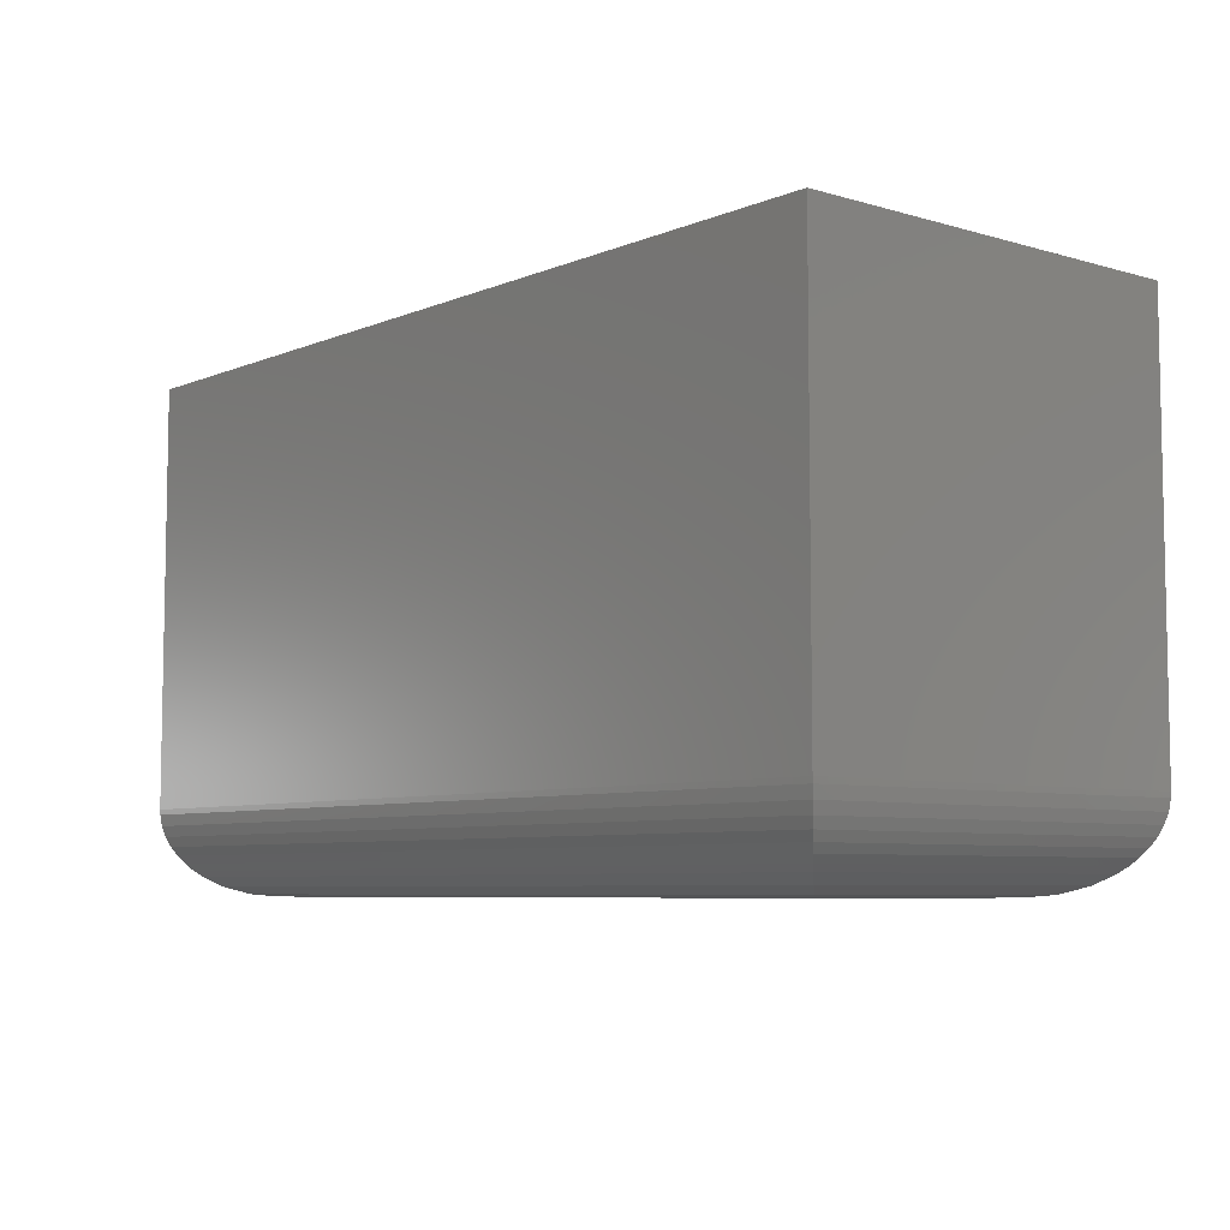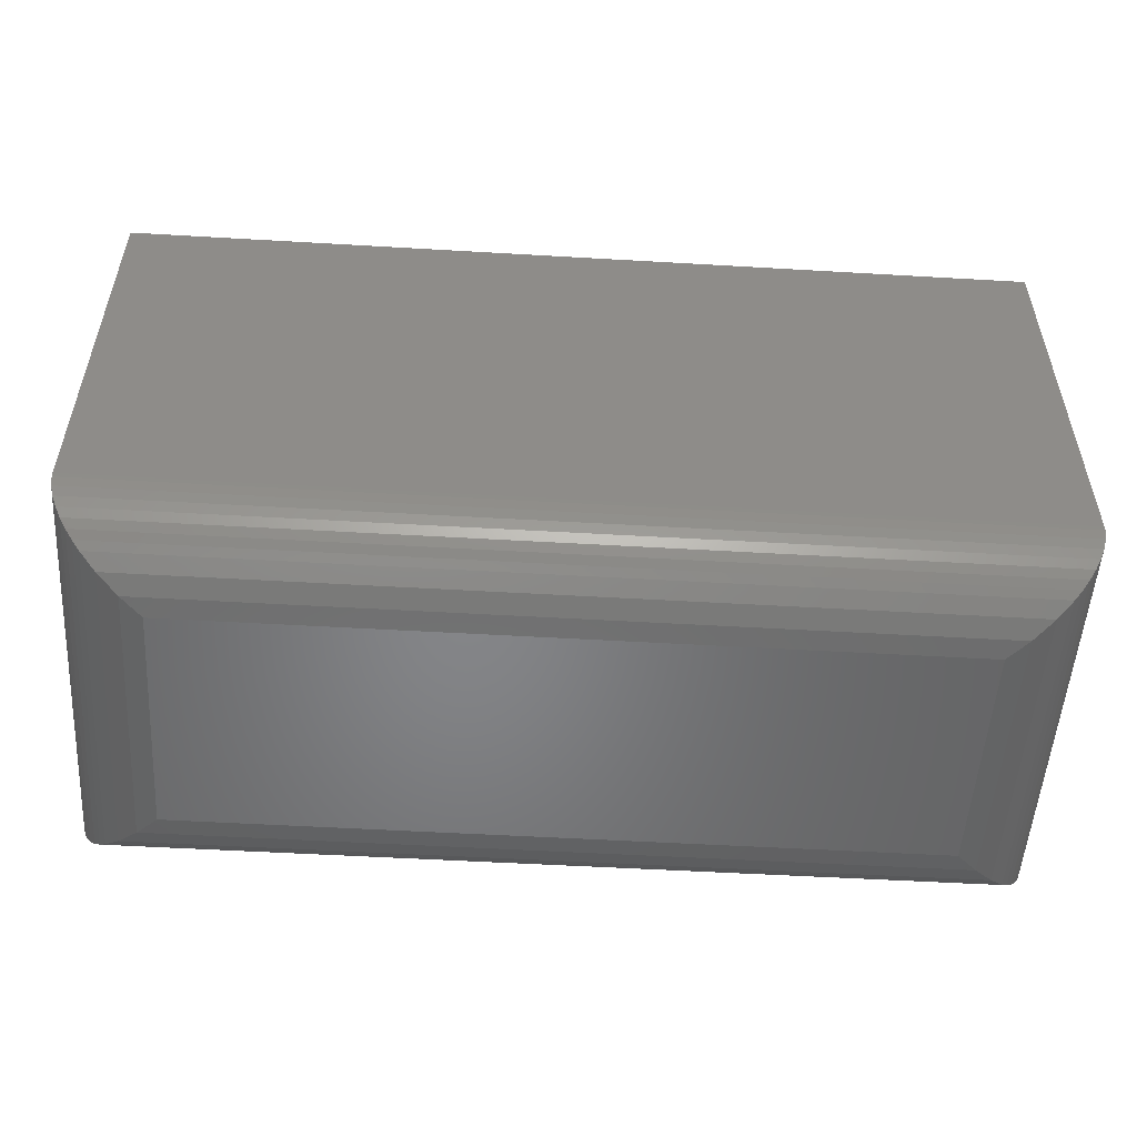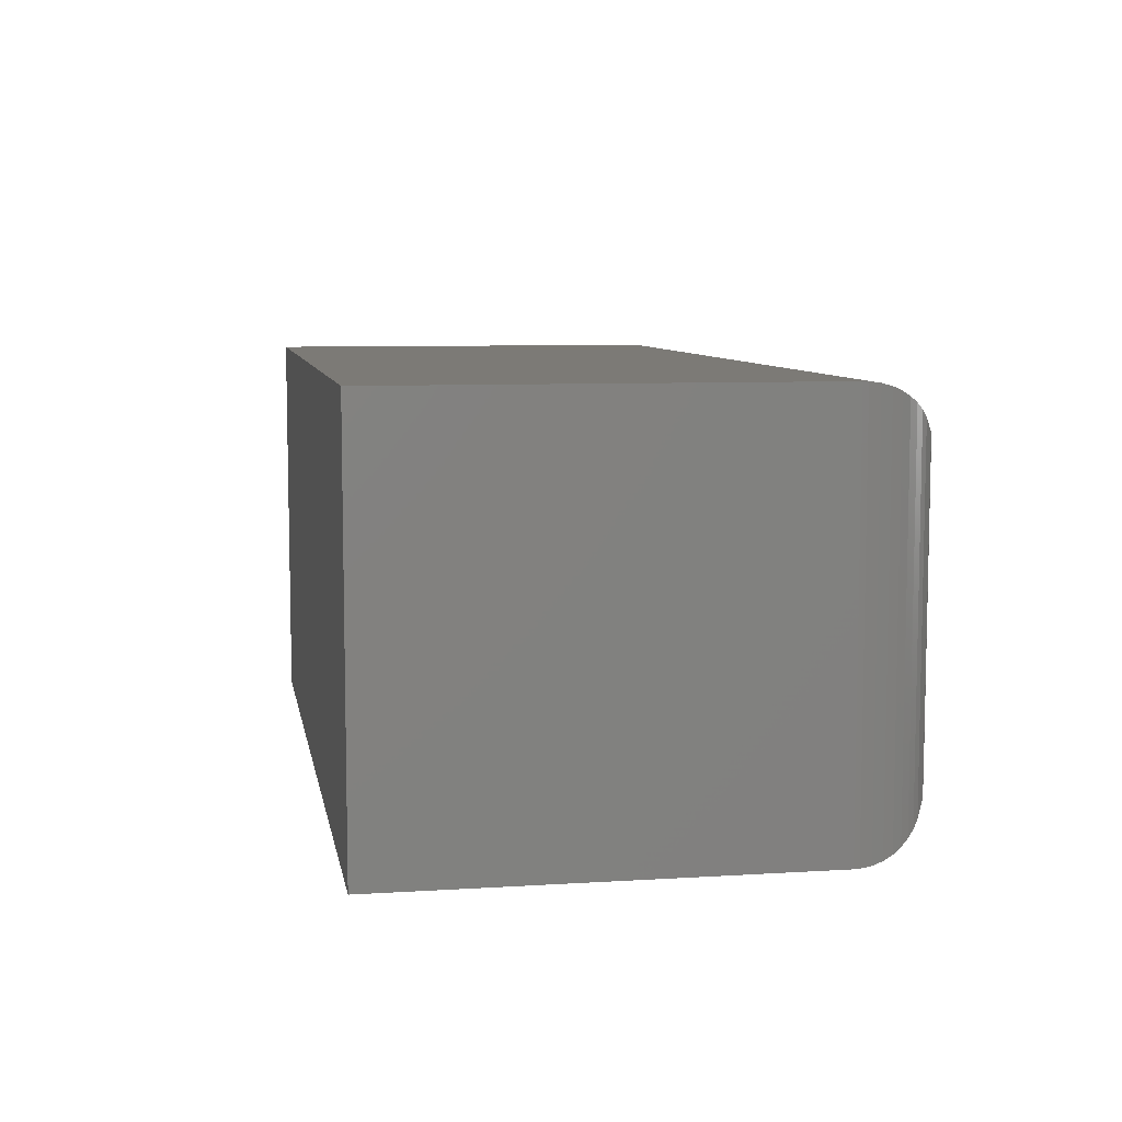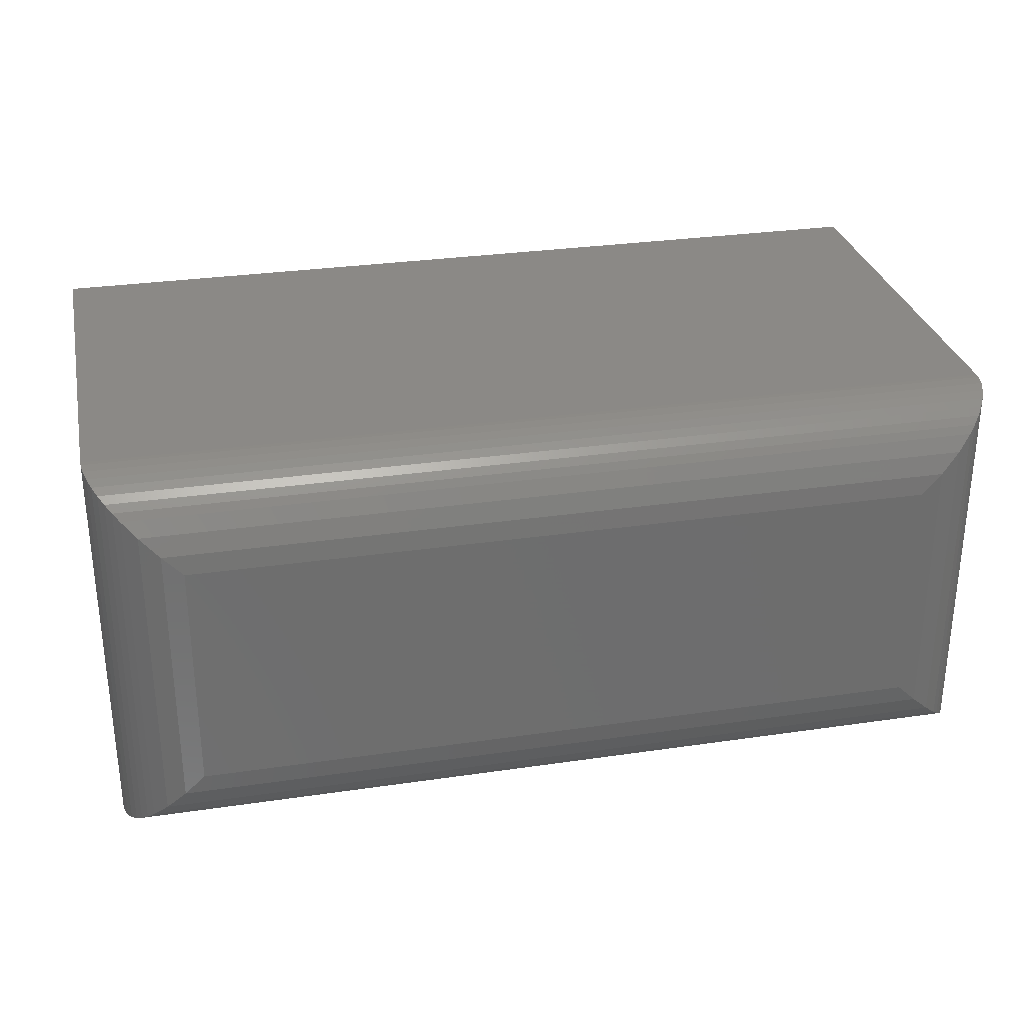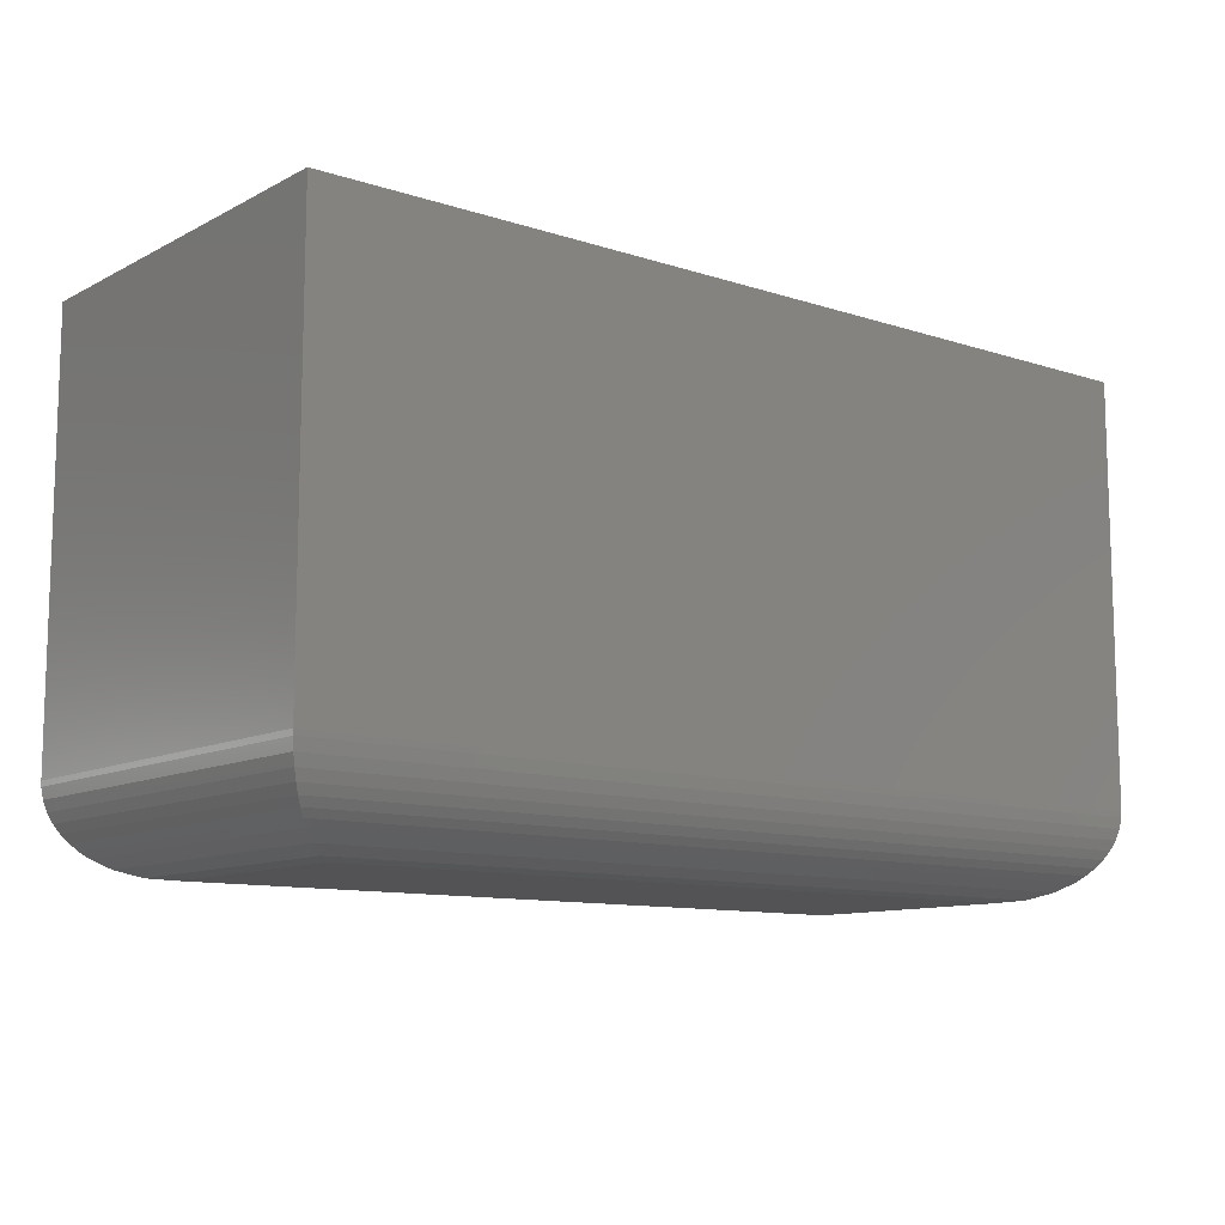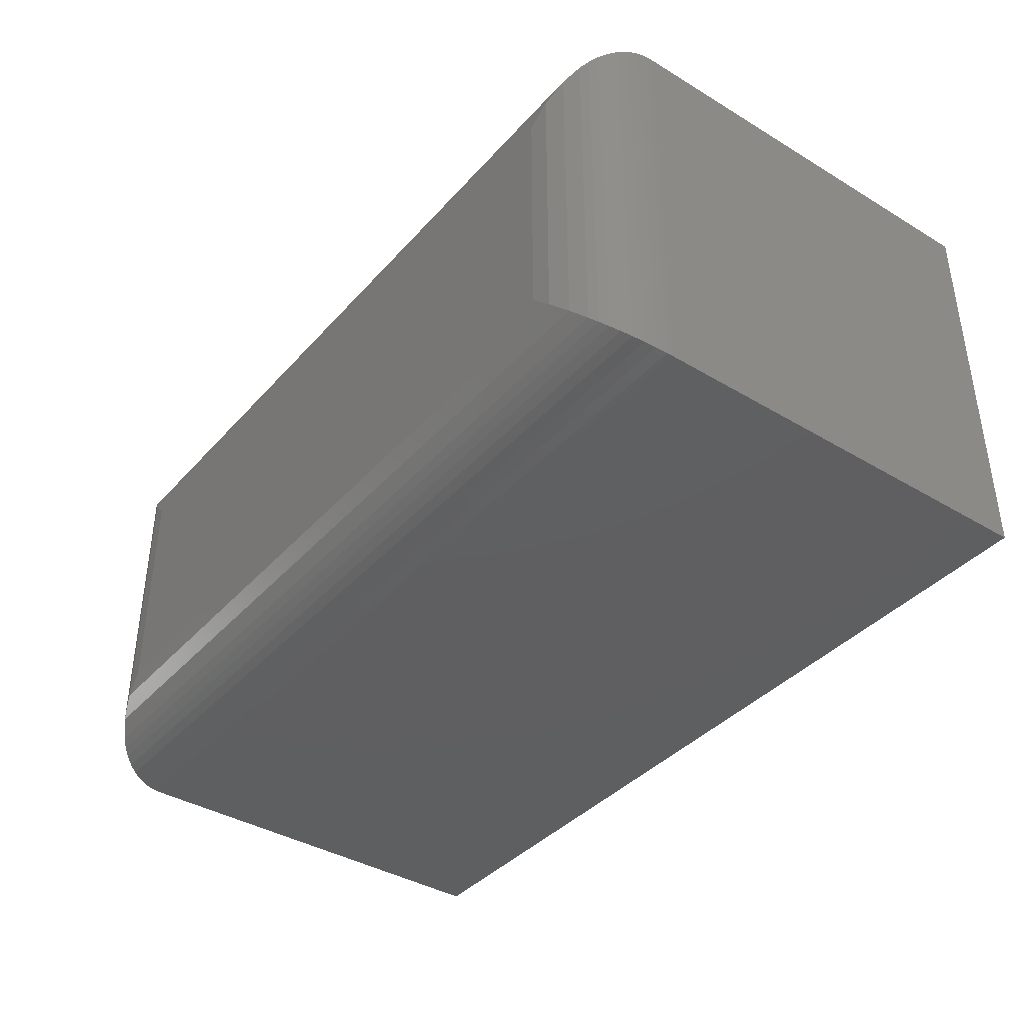
<metadata>
{"format":"stl","ext":"stl","renderer":"f3d","projection":"perspective","resolution":1024,"background":"white","views":[{"elev":-6.6,"azim":-130.2,"up":"+Z"},{"elev":-52.6,"azim":176.4,"up":"+Z"},{"elev":7.7,"azim":80.0,"up":"+Y"},{"elev":29.9,"azim":167.9,"up":"+Y"},{"elev":-10.8,"azim":141.3,"up":"+Z"},{"elev":-39.1,"azim":-126.9,"up":"+Y"}]}
</metadata>
<code>
# stl→obj: 52 verts, 100 faces
v 4.305e-18 -0.3359 0.07031
v 0.75 -0.3359 0.07031
v 2.562e-17 -0.3359 0.4184
v 0.75 -0.3359 0.4184
v -2.345e-17 0 0.07031
v 2.562e-17 0 0.4184
v 0.75 -6.939e-18 0.07031
v 0.75 0 0.4184
v 0.07031 -0.2656 -4.305e-18
v 0.07031 -0.07031 -4.305e-18
v 0.6797 -0.2656 -4.162e-17
v 0.6797 -0.07031 -4.162e-17
v 0.05379 -0.05379 0.001969
v 0.6962 -0.05379 0.001969
v 0.0001355 -0.0001355 0.06595
v 0.7487 -0.001314 0.05679
v 0.001314 -0.001317 0.05679
v 0.7464 -0.003632 0.04801
v 0.003632 -0.003635 0.04801
v 0.7431 -0.006908 0.03992
v 0.006908 -0.006908 0.03992
v 0.7391 -0.01091 0.0327
v 0.01091 -0.01091 0.0327
v 0.7345 -0.01553 0.02623
v 0.01553 -0.01554 0.02623
v 0.7293 -0.02066 0.02053
v 0.02066 -0.02067 0.02053
v 0.7238 -0.02617 0.01558
v 0.03796 -0.03796 0.007885
v 0.712 -0.03796 0.007885
v 0.7499 -0.0001355 0.06595
v 0.02617 -0.02617 0.01558
v 0.05379 -0.2821 0.001969
v 0.03796 -0.298 0.007885
v 0.02617 -0.3098 0.01558
v 0.02067 -0.3153 0.02053
v 0.01554 -0.3204 0.02623
v 0.01091 -0.325 0.0327
v 0.006908 -0.329 0.03992
v 0.003635 -0.3323 0.04801
v 0.001317 -0.3346 0.05679
v 0.0001355 -0.3358 0.06595
v 0.6962 -0.2821 0.001969
v 0.712 -0.298 0.007885
v 0.7238 -0.3098 0.01558
v 0.7293 -0.3153 0.02053
v 0.7345 -0.3204 0.02623
v 0.7391 -0.325 0.0327
v 0.7431 -0.329 0.03992
v 0.7464 -0.3323 0.04801
v 0.7487 -0.3346 0.05679
v 0.7499 -0.3358 0.06595
f 1 2 3
f 3 2 4
f 5 6 7
f 7 6 8
f 3 6 1
f 1 6 5
f 2 7 4
f 4 7 8
f 9 10 11
f 11 10 12
f 12 13 14
f 12 10 13
f 15 16 17
f 17 16 18
f 17 18 19
f 19 18 20
f 19 20 21
f 21 20 22
f 21 22 23
f 23 22 24
f 23 24 25
f 25 24 26
f 25 26 27
f 27 26 28
f 29 30 14
f 29 14 13
f 5 7 15
f 15 7 31
f 15 31 16
f 30 29 28
f 28 29 32
f 28 32 27
f 10 33 13
f 10 9 33
f 13 33 34
f 32 35 36
f 32 36 27
f 27 36 37
f 27 37 25
f 25 37 38
f 25 38 23
f 23 38 39
f 23 39 21
f 21 39 40
f 21 40 19
f 19 40 41
f 19 41 17
f 17 41 42
f 35 32 34
f 34 32 29
f 34 29 13
f 1 5 42
f 42 5 15
f 42 15 17
f 9 43 33
f 9 11 43
f 33 43 44
f 35 45 46
f 35 46 36
f 36 46 47
f 36 47 37
f 37 47 48
f 37 48 38
f 38 48 49
f 38 49 39
f 39 49 50
f 39 50 40
f 40 50 51
f 40 51 41
f 41 51 52
f 45 35 44
f 44 35 34
f 44 34 33
f 2 1 52
f 52 1 42
f 52 42 41
f 11 14 43
f 11 12 14
f 31 51 16
f 16 51 50
f 16 50 18
f 18 50 49
f 18 49 20
f 20 49 48
f 20 48 22
f 22 48 47
f 22 47 24
f 24 47 46
f 24 46 26
f 26 46 45
f 30 44 43
f 30 43 14
f 7 2 31
f 31 2 52
f 31 52 51
f 44 30 45
f 45 30 28
f 45 28 26
f 4 8 3
f 3 8 6

</code>
